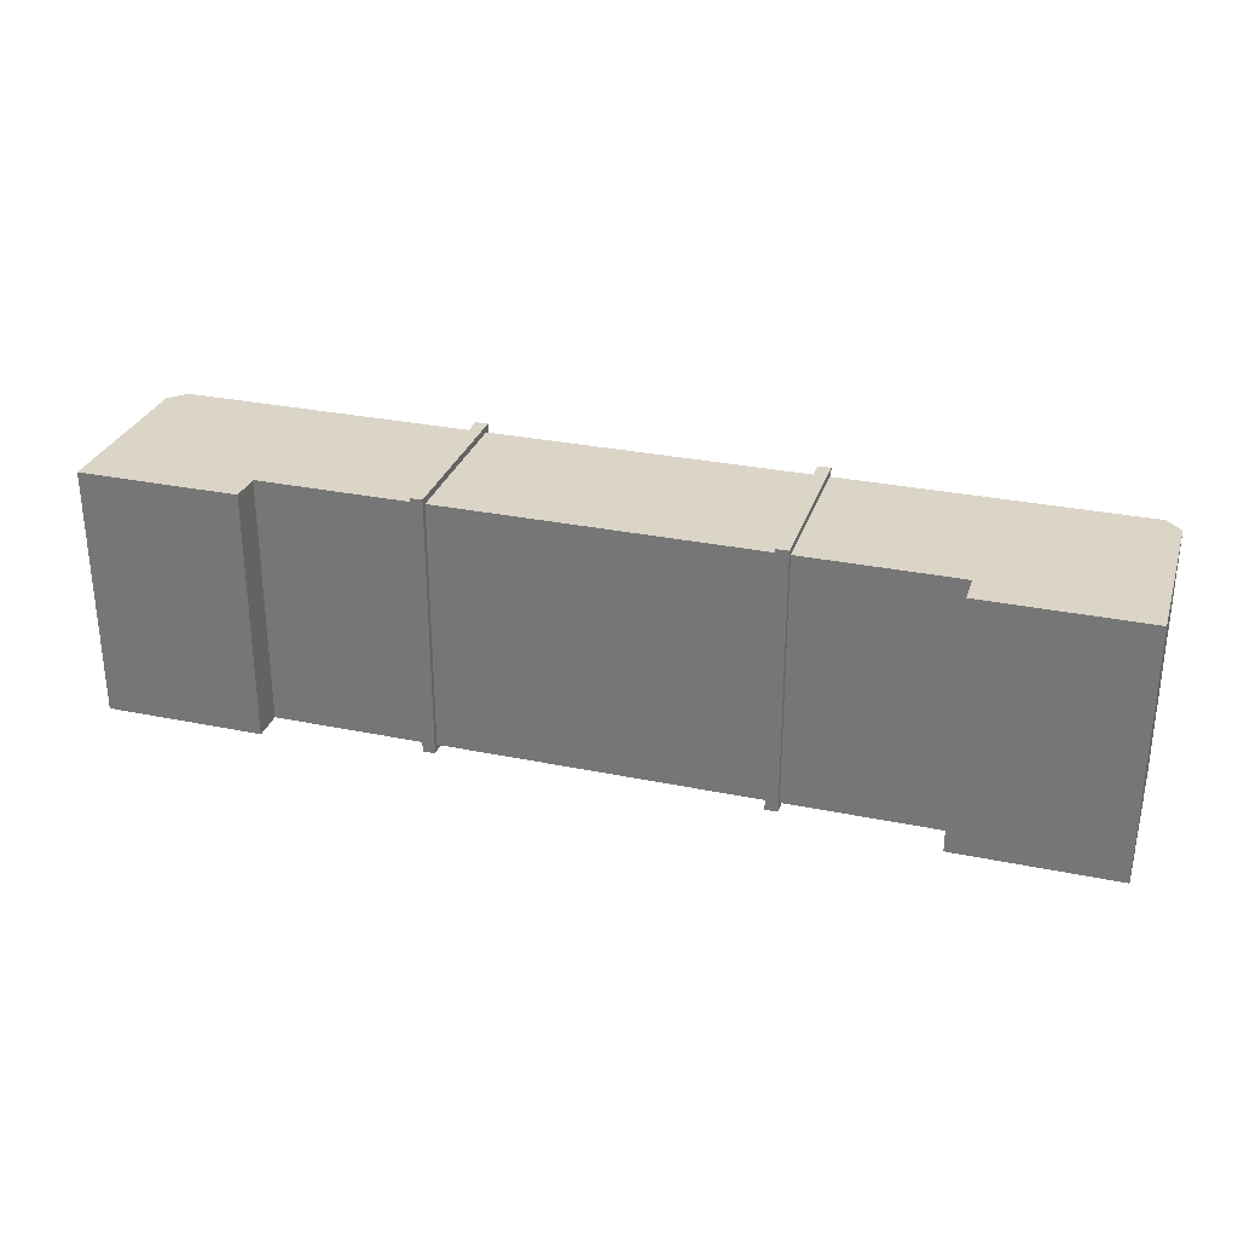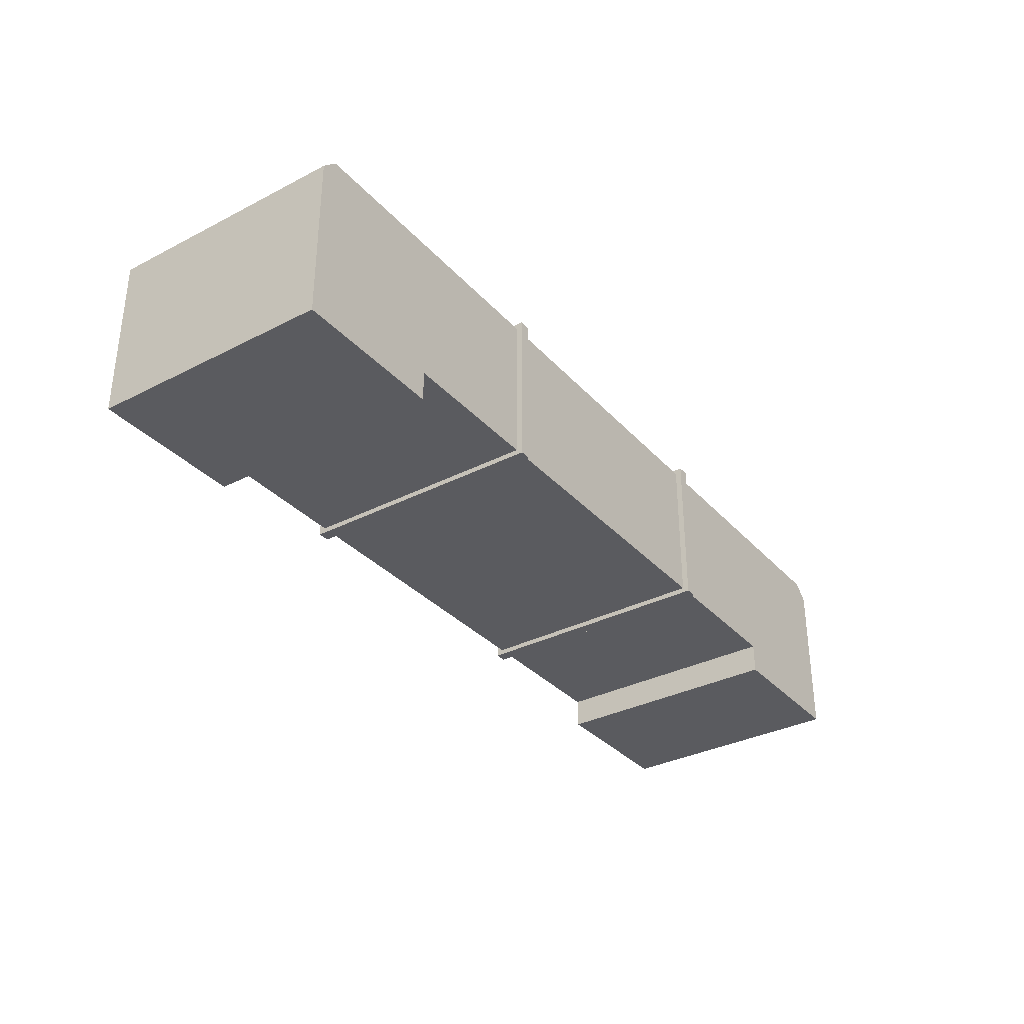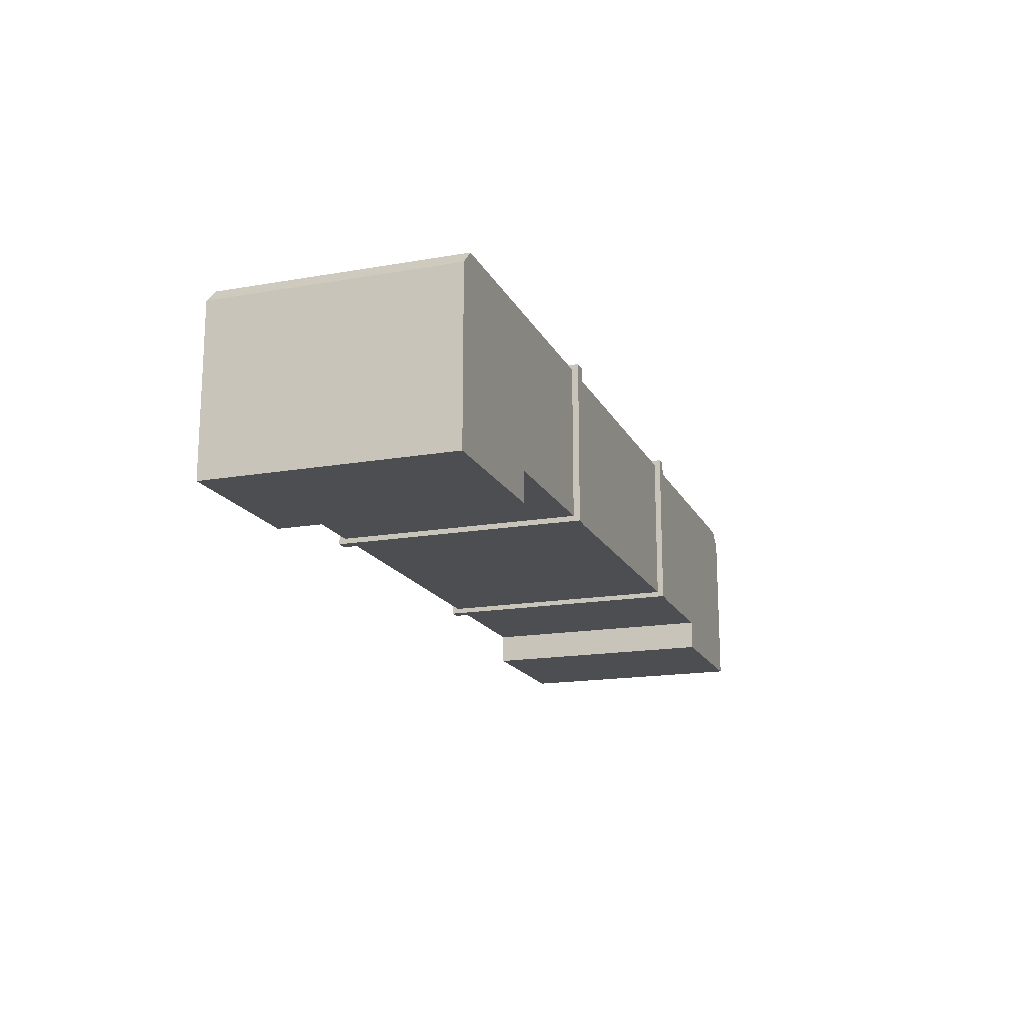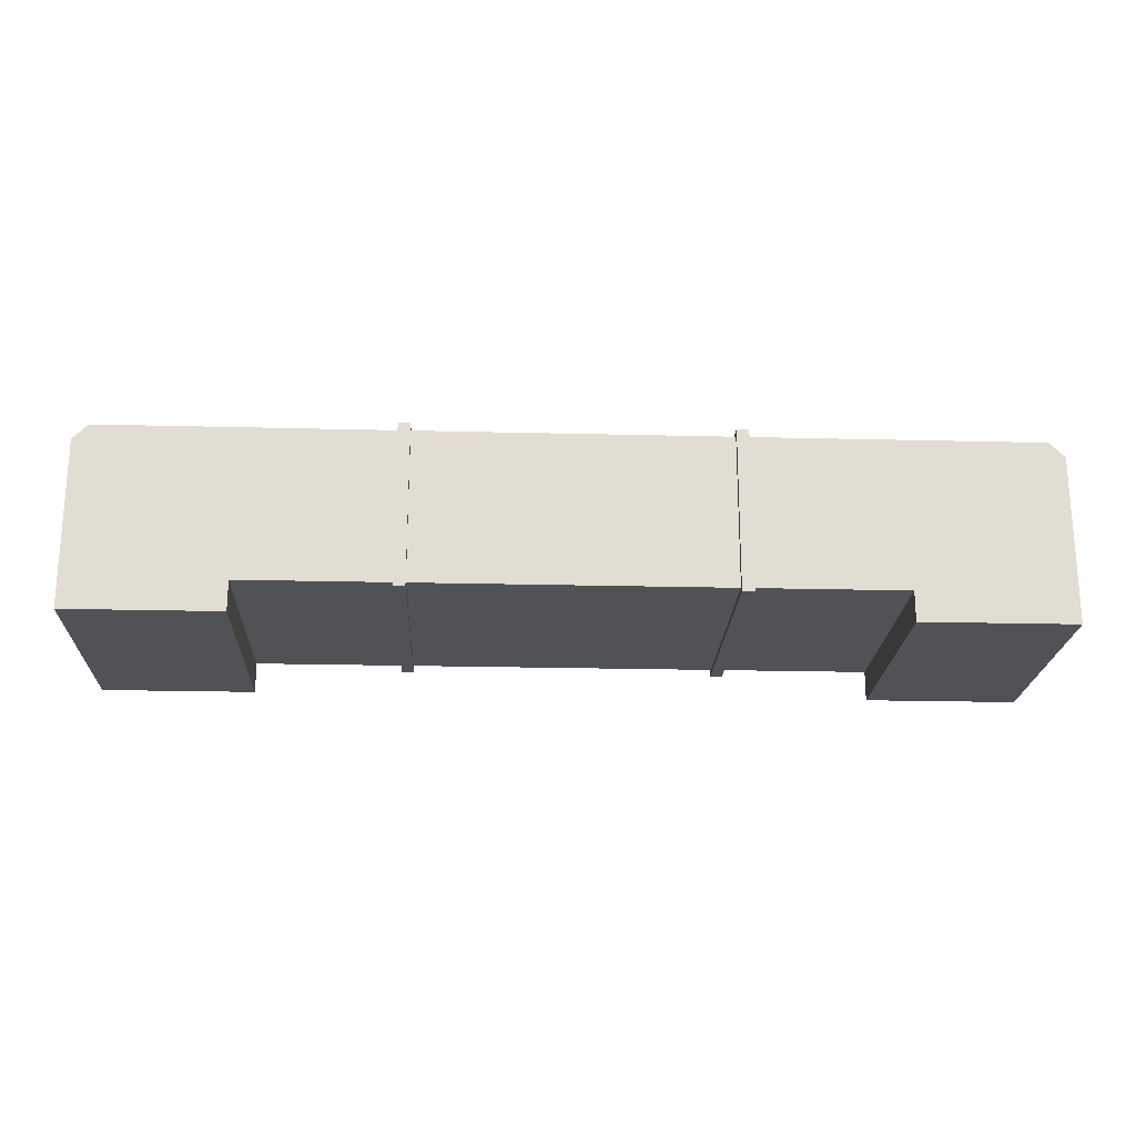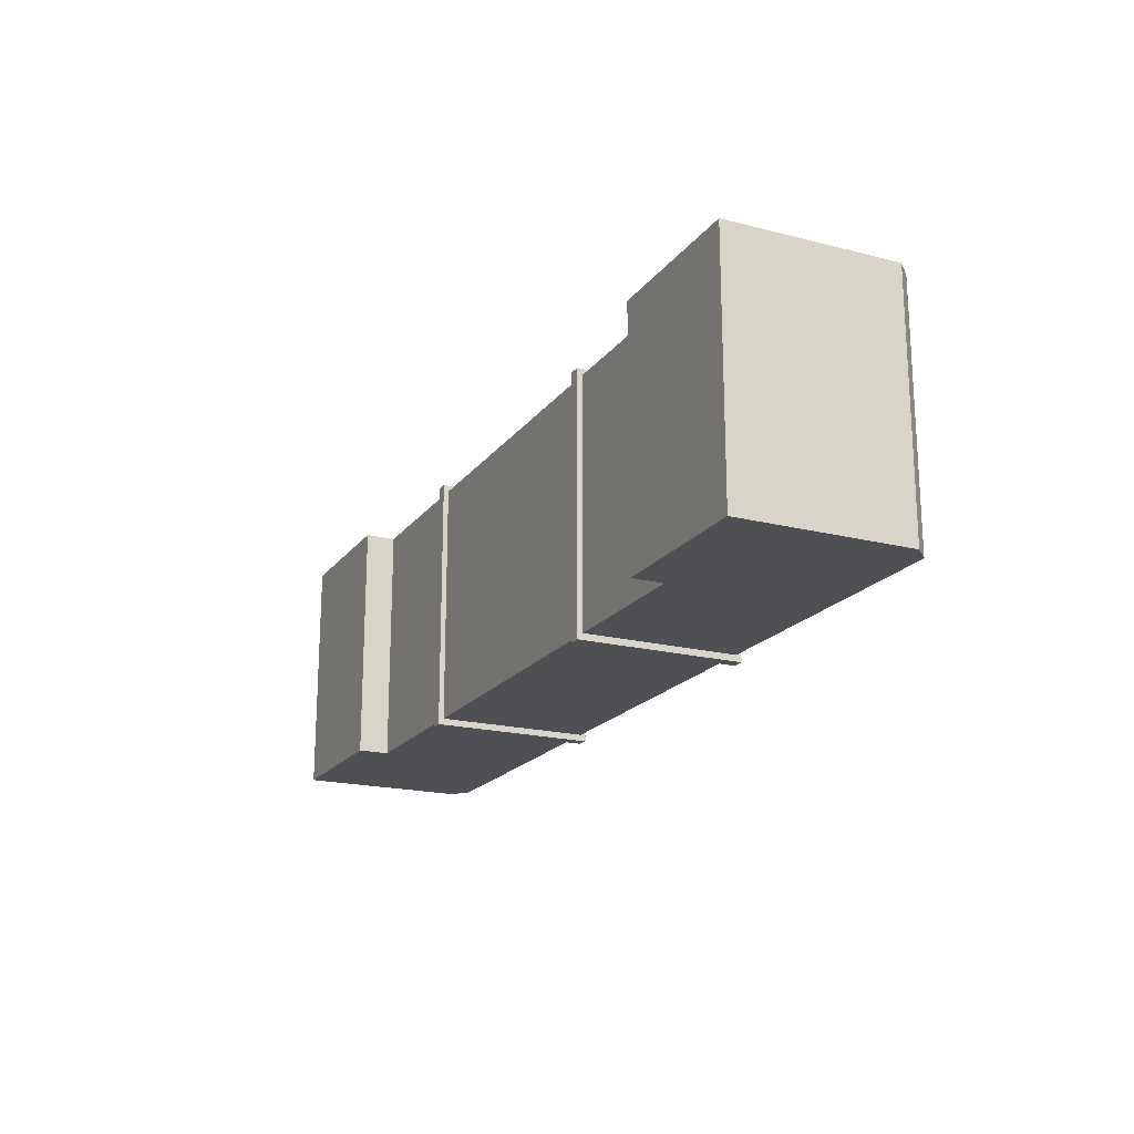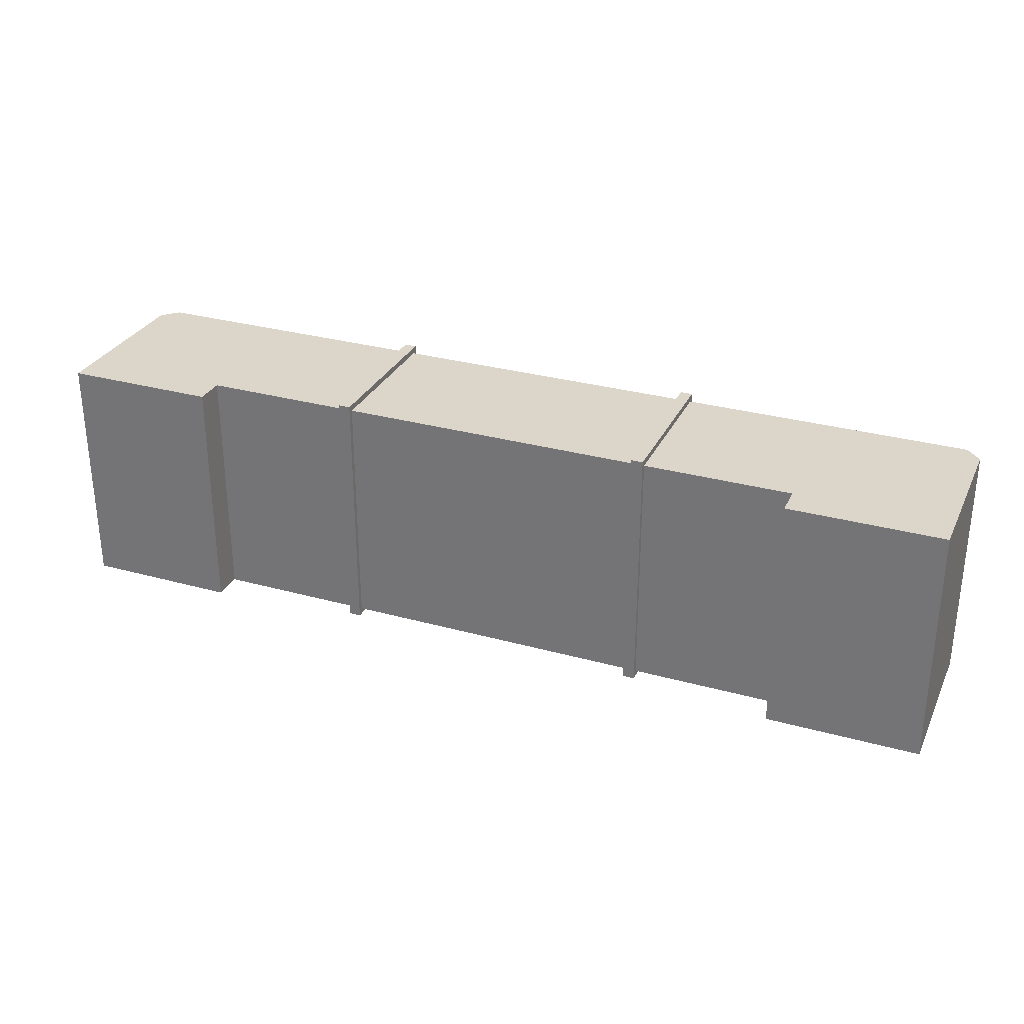
<metadata>
{"format":"obj","ext":"obj","renderer":"f3d","projection":"perspective","resolution":1024,"background":"white","views":[{"elev":29.6,"azim":16.9,"up":"+Z"},{"elev":-33.5,"azim":-54.9,"up":"+Y"},{"elev":-16.9,"azim":-70.6,"up":"+Y"},{"elev":-21.0,"azim":-2.6,"up":"+Y"},{"elev":-19.2,"azim":64.5,"up":"+Z"},{"elev":29.9,"azim":22.1,"up":"+Z"}]}
</metadata>
<code>
o HousePart_08
v -0.007674 -0 0.002
v -0.007674 0.0005 0.002
v -0.007674 0 -0.002
v -0.007674 0.0005 -0.002
v -0.005146 -0 0.002
v -0.005146 0.0005 0.002
v -0.005146 0 -0.002
v -0.005146 0.0005 -0.002
v -0.005146 0.003 -0.002
v -0.005146 0.003 0.002
v -0.007425 0.003 0.002
v -0.007674 0.002751 0.002
v -0.007674 0.002751 -0.002
v -0.007425 0.003 -0.002
v 0.007674 -0 0.002
v 0.007674 0.0005 0.002
v 0.007674 0 -0.002
v 0.007674 0.0005 -0.002
v 0.005146 -0 0.002
v 0.005146 0.0005 0.002
v 0.005146 0 -0.002
v 0.005146 0.0005 -0.002
v 0.005146 0.003 -0.002
v 0.005146 0.003 0.002
v 0.007425 0.003 0.002
v 0.007674 0.002751 0.002
v 0.007674 0.002751 -0.002
v 0.007425 0.003 -0.002
v -0.002516 0.000414 -0.002103
v -0.002712 0.000414 -0.002103
v 0.002712 0.000414 -0.002103
v 0.002516 0.000414 -0.002103
v -0.002516 0.003086 -0.002103
v -0.002712 0.003086 -0.002103
v 0.002712 0.003086 -0.002103
v 0.002516 0.003086 -0.002103
v -0.002516 0.003 0.002
v -0.002712 0.003 0.002
v 0.002712 0.003 0.002
v 0.002516 0.003 0.002
v -0.002516 0.003 -0.002
v -0.002712 0.003 -0.002
v 0.002712 0.003 -0.002
v 0.002516 0.003 -0.002
v 0.002516 0.0005 0.002
v 0.002712 0.0005 0.002
v -0.002712 0.0005 0.002
v -0.002516 0.0005 0.002
v 0.002516 0.0005 -0.002
v 0.002712 0.0005 -0.002
v -0.002712 0.0005 -0.002
v -0.002516 0.0005 -0.002
v -0.002516 0.003086 0.002103
v -0.002516 0.000414 0.002103
v -0.002712 0.000414 0.002103
v -0.002712 0.003086 0.002103
v 0.002712 0.003086 0.002103
v 0.002712 0.000414 0.002103
v 0.002516 0.000414 0.002103
v 0.002516 0.003086 0.002103
f 1 2 3
f 3 2 4
f 3 4 7
f 7 4 8
f 7 8 5
f 5 8 6
f 5 6 1
f 1 6 2
f 3 7 1
f 1 7 5
f 2 6 12
f 12 6 11
f 6 10 11
f 9 14 10
f 10 14 11
f 8 4 9
f 4 13 9
f 13 14 9
f 11 14 12
f 12 14 13
f 4 2 13
f 13 2 12
f 15 17 16
f 16 17 18
f 17 21 18
f 18 21 22
f 21 19 22
f 22 19 20
f 19 15 20
f 20 15 16
f 17 15 21
f 21 15 19
f 16 26 20
f 26 25 20
f 25 24 20
f 23 24 28
f 28 24 25
f 22 23 18
f 23 28 18
f 28 27 18
f 49 52 44
f 44 52 41
f 42 38 34
f 34 38 56
f 23 43 24
f 24 43 39
f 44 41 40
f 40 41 37
f 25 26 28
f 28 26 27
f 18 27 16
f 16 27 26
f 51 8 42
f 42 8 9
f 42 9 38
f 38 9 10
f 24 39 20
f 20 39 46
f 40 37 45
f 45 37 48
f 45 48 49
f 49 48 52
f 47 6 51
f 51 6 8
f 20 46 22
f 22 46 50
f 22 50 23
f 23 50 43
f 41 52 33
f 33 52 29
f 51 42 30
f 30 42 34
f 48 37 54
f 54 37 53
f 45 49 59
f 59 49 32
f 43 50 35
f 35 50 31
f 37 41 53
f 53 41 33
f 49 44 32
f 32 44 36
f 38 47 56
f 56 47 55
f 38 10 47
f 47 10 6
f 52 48 29
f 29 48 54
f 46 39 58
f 58 39 57
f 39 43 57
f 57 43 35
f 47 51 55
f 55 51 30
f 44 40 36
f 36 40 60
f 50 46 31
f 31 46 58
f 40 45 60
f 60 45 59
f 30 34 29
f 29 34 33
f 32 36 31
f 31 36 35
f 55 30 54
f 54 30 29
f 59 32 58
f 58 32 31
f 34 56 33
f 33 56 53
f 36 60 35
f 35 60 57
f 56 55 53
f 53 55 54
f 60 59 57
f 57 59 58

</code>
